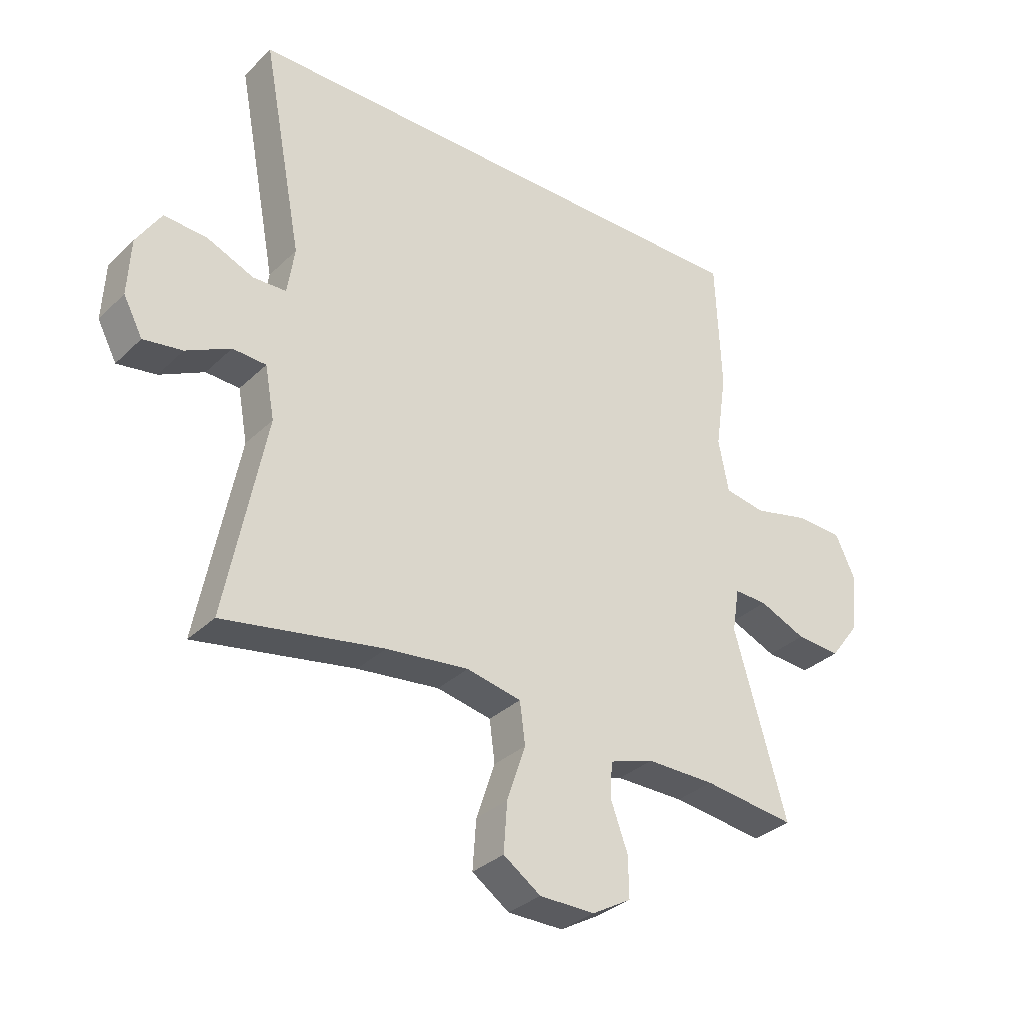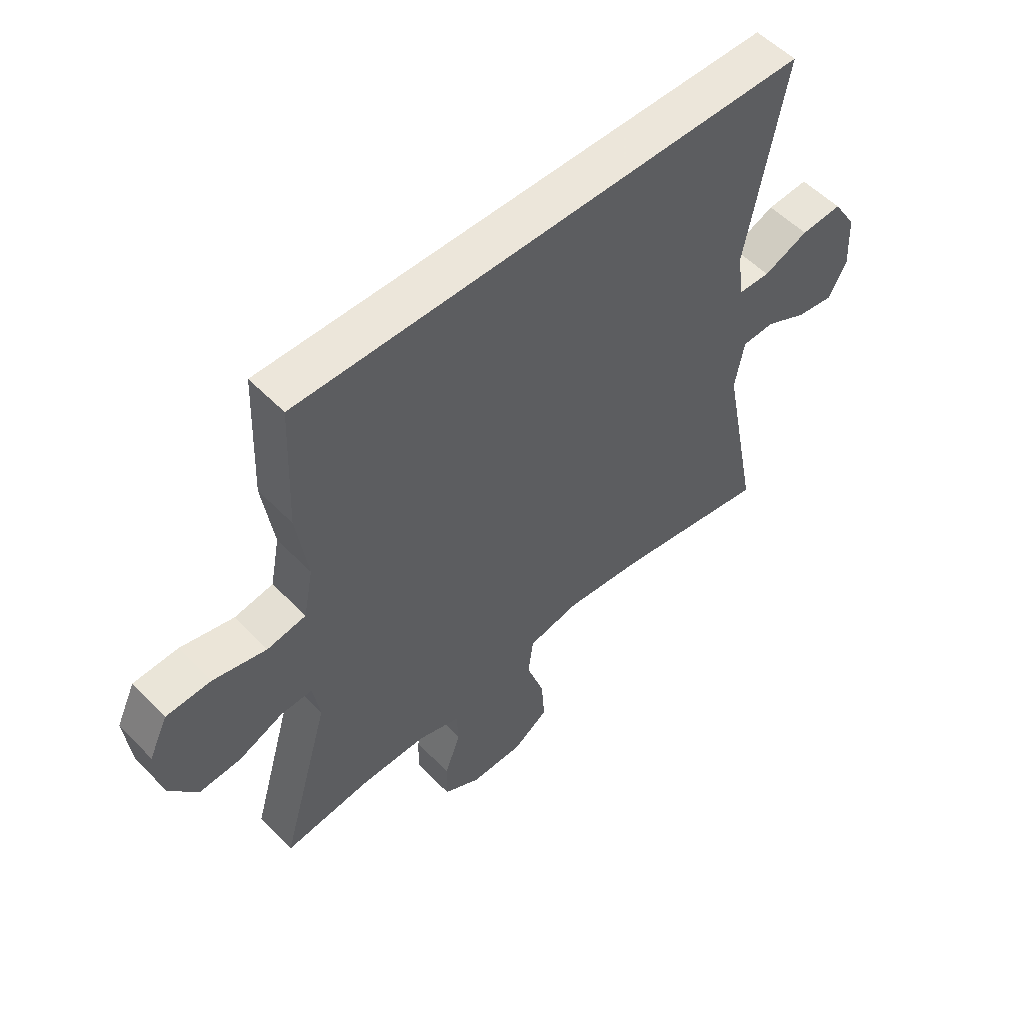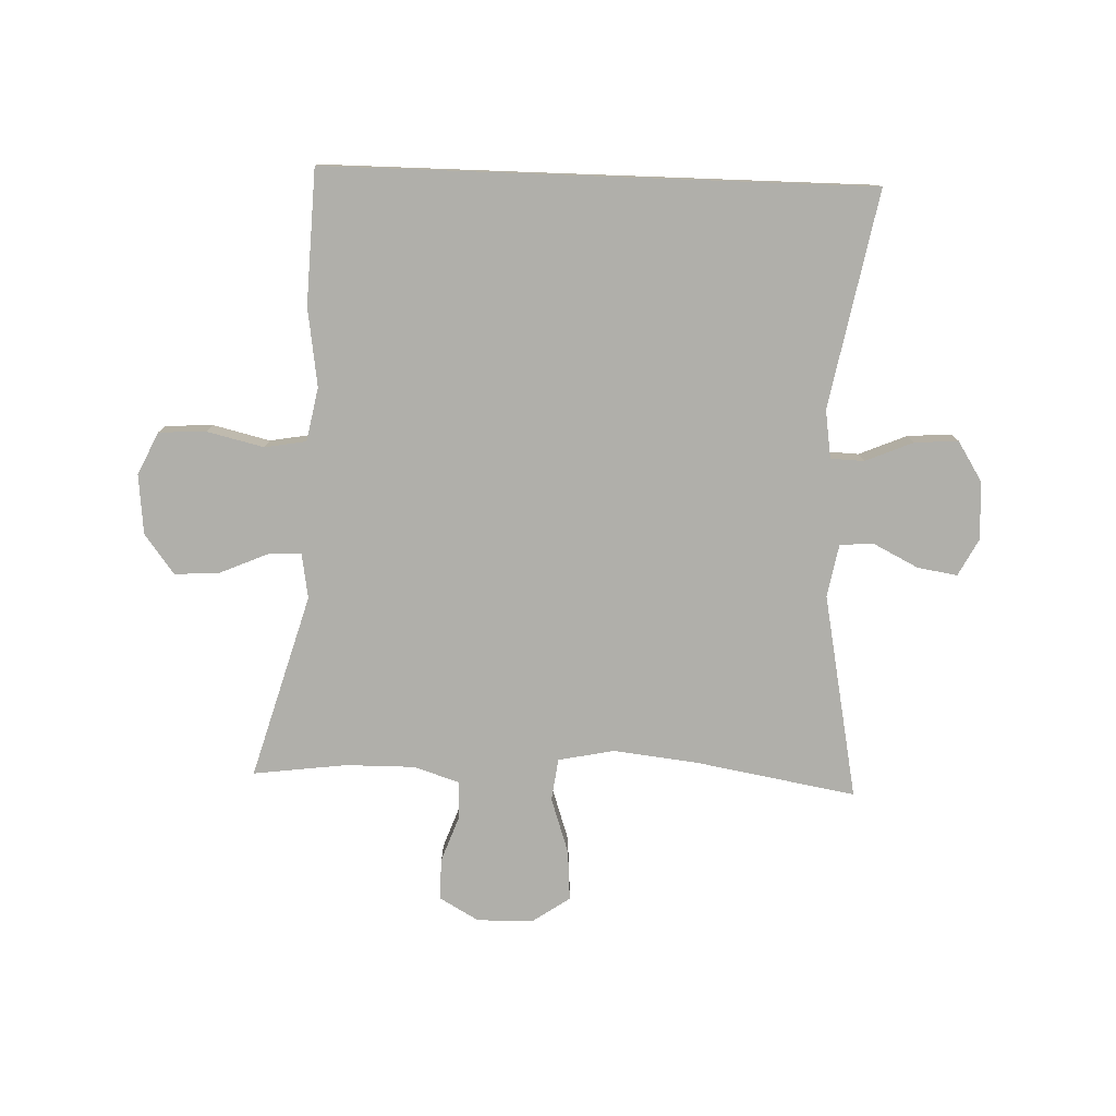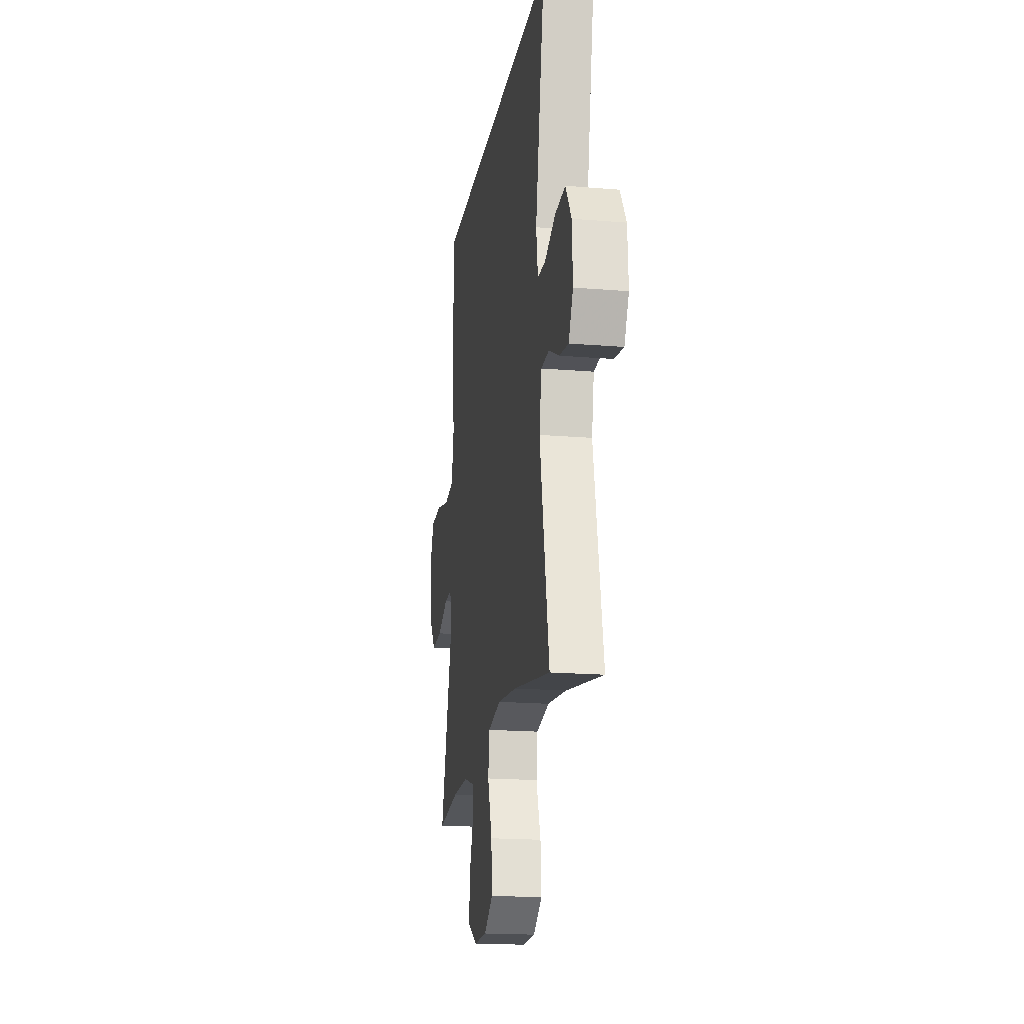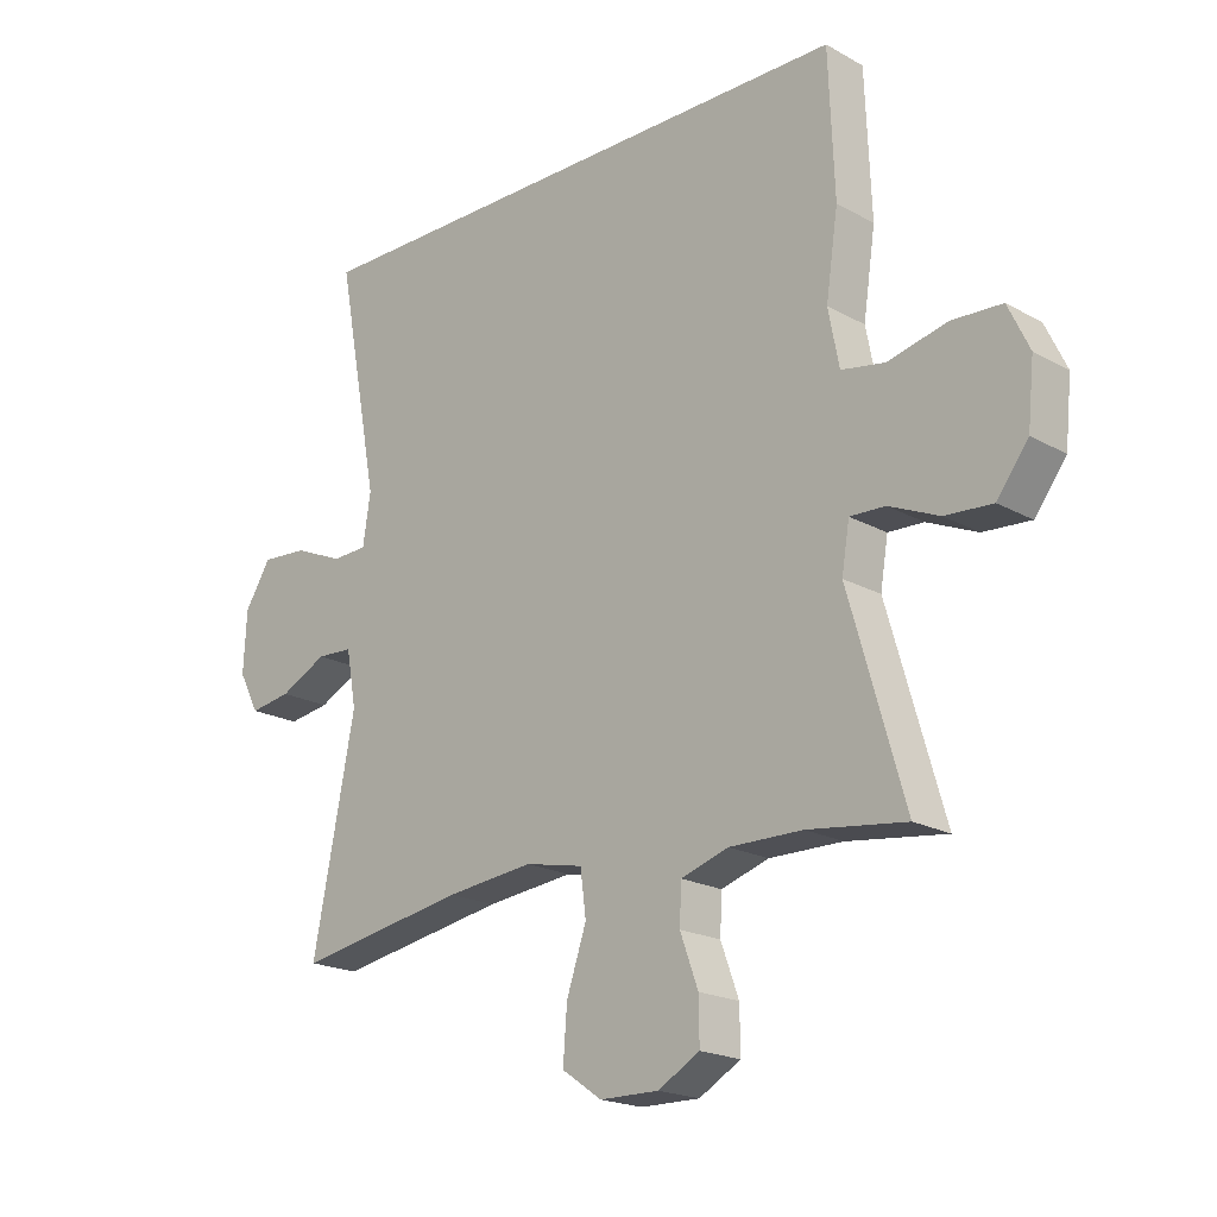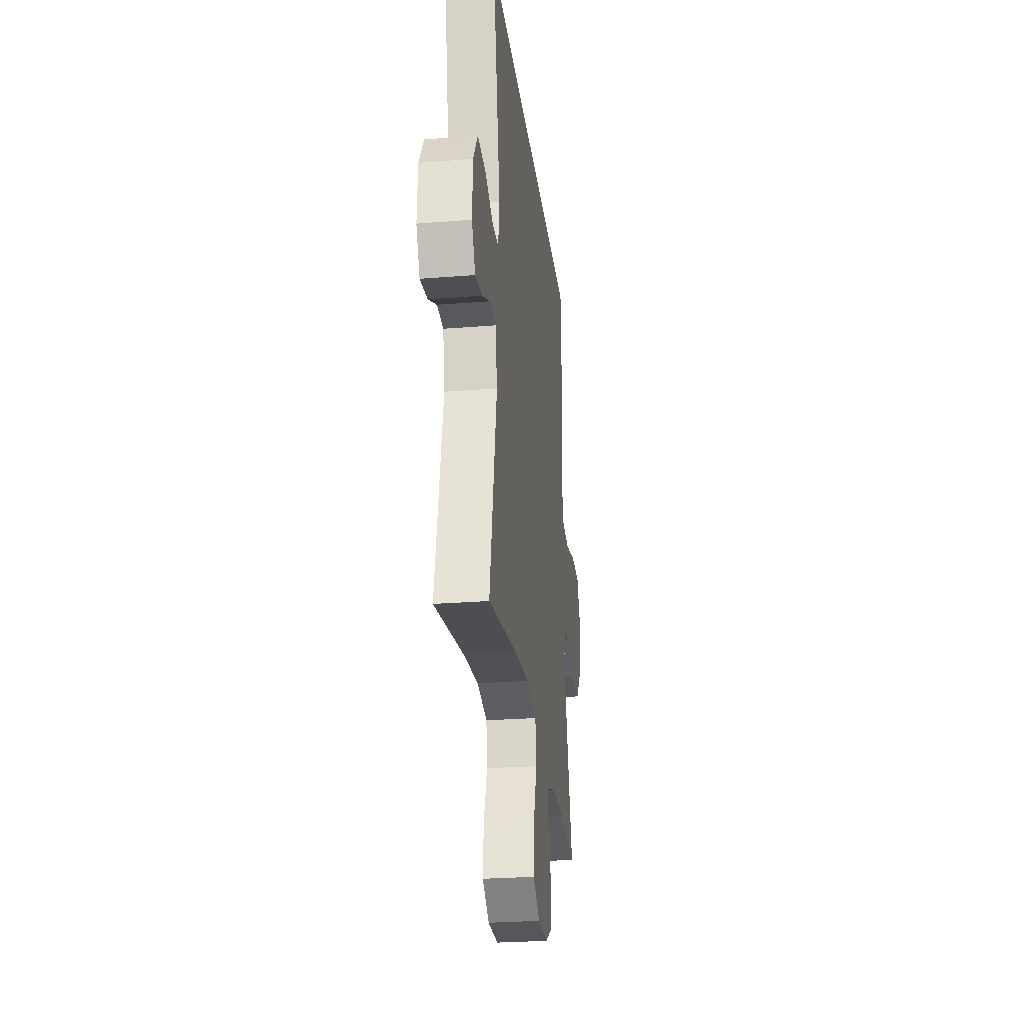
<metadata>
{"format":"obj","ext":"obj","renderer":"f3d","projection":"perspective","resolution":1024,"background":"white","views":[{"elev":-32.7,"azim":142.5,"up":"+Z"},{"elev":54.2,"azim":-42.8,"up":"+Z"},{"elev":-78.0,"azim":-2.1,"up":"+Y"},{"elev":-18.4,"azim":80.8,"up":"+Z"},{"elev":-19.7,"azim":-135.8,"up":"+Z"},{"elev":-26.7,"azim":97.1,"up":"+Z"}]}
</metadata>
<code>
v -0.412 0.07 0.5
v 0.481 0.07 0.5
v 0.414 0.07 0.144
v 0.426 0.07 0.065
v 0.481 0.07 0.063
v 0.559 0.07 0.096
v 0.631 0.07 0.101
v 0.672 0.07 0.036
v 0.677 0.07 -0.059
v 0.645 0.07 -0.12
v 0.58 0.07 -0.11
v 0.506 0.07 -0.073
v 0.45 0.07 -0.076
v 0.434 0.07 -0.163
v 0.5 0.07 -0.5
v 0.234 0.07 -0.454
v 0.097 0.07 -0.439
v 0.006 0.07 -0.458
v -0.003 0.07 -0.527
v 0.028 0.07 -0.619
v 0.034 0.07 -0.701
v -0.028 0.07 -0.744
v -0.12 0.07 -0.745
v -0.185 0.07 -0.708
v -0.184 0.07 -0.64
v -0.156 0.07 -0.563
v -0.159 0.07 -0.503
v -0.233 0.07 -0.479
v -0.347 0.07 -0.48
v -0.5 0.07 -0.5
v -0.413 0.07 -0.197
v -0.425 0.07 -0.124
v -0.48 0.07 -0.126
v -0.558 0.07 -0.16
v -0.632 0.07 -0.165
v -0.681 0.07 -0.1
v -0.691 0.07 -0.002
v -0.658 0.07 0.068
v -0.58 0.07 0.072
v -0.487 0.07 0.05
v -0.419 0.07 0.062
v -0.402 0.07 0.15
v -0.421 0.07 0.279
v -0.412 0 0.5
v 0.481 0 0.5
v 0.414 0 0.144
v 0.426 0 0.065
v 0.481 0 0.063
v 0.559 0 0.096
v 0.631 0 0.101
v 0.672 0 0.036
v 0.677 0 -0.059
v 0.645 0 -0.12
v 0.58 0 -0.11
v 0.506 0 -0.073
v 0.45 0 -0.076
v 0.434 0 -0.163
v 0.5 0 -0.5
v 0.234 0 -0.454
v 0.097 0 -0.439
v 0.006 0 -0.458
v -0.003 0 -0.527
v 0.028 0 -0.619
v 0.034 0 -0.701
v -0.028 0 -0.744
v -0.12 0 -0.745
v -0.185 0 -0.708
v -0.184 0 -0.64
v -0.156 0 -0.563
v -0.159 0 -0.503
v -0.233 0 -0.479
v -0.347 0 -0.48
v -0.5 0 -0.5
v -0.413 0 -0.197
v -0.425 0 -0.124
v -0.48 0 -0.126
v -0.558 0 -0.16
v -0.632 0 -0.165
v -0.681 0 -0.1
v -0.691 0 -0.002
v -0.658 0 0.068
v -0.58 0 0.072
v -0.487 0 0.05
v -0.419 0 0.062
v -0.402 0 0.15
v -0.421 0 0.279
f 42 43 1 2
f 41 42 2 3
f 40 41 3 4
f 37 38 39 40
f 37 40 4 5
f 36 37 5
f 33 34 35 36
f 32 33 36 5
f 31 32 5
f 29 30 31 5
f 28 29 5 6
f 27 28 6 7
f 26 27 7
f 19 20 21 22
f 19 22 23 24
f 14 15 16
f 13 14 16 17
f 9 10 11 12
f 9 12 13
f 8 9 13
f 7 8 13
f 26 7 13
f 18 19 24 25
f 18 25 26
f 13 17 18
f 13 18 26
f 45 44 86 85
f 46 45 85 84
f 47 46 84 83
f 83 82 81 80
f 48 47 83 80
f 48 80 79
f 79 78 77 76
f 48 79 76 75
f 48 75 74
f 48 74 73 72
f 49 48 72 71
f 50 49 71 70
f 50 70 69
f 65 64 63 62
f 67 66 65 62
f 59 58 57
f 60 59 57 56
f 55 54 53 52
f 56 55 52
f 56 52 51
f 56 51 50
f 56 50 69
f 68 67 62 61
f 69 68 61
f 61 60 56
f 69 61 56
f 1 44 45 2
f 2 45 46 3
f 3 46 47 4
f 4 47 48 5
f 5 48 49 6
f 6 49 50 7
f 7 50 51 8
f 8 51 52 9
f 9 52 53 10
f 10 53 54 11
f 11 54 55 12
f 12 55 56 13
f 13 56 57 14
f 14 57 58 15
f 15 58 59 16
f 16 59 60 17
f 17 60 61 18
f 18 61 62 19
f 19 62 63 20
f 20 63 64 21
f 21 64 65 22
f 22 65 66 23
f 23 66 67 24
f 24 67 68 25
f 25 68 69 26
f 26 69 70 27
f 27 70 71 28
f 28 71 72 29
f 29 72 73 30
f 30 73 74 31
f 31 74 75 32
f 32 75 76 33
f 33 76 77 34
f 34 77 78 35
f 35 78 79 36
f 36 79 80 37
f 37 80 81 38
f 38 81 82 39
f 39 82 83 40
f 40 83 84 41
f 41 84 85 42
f 42 85 86 43
f 43 86 44 1

</code>
